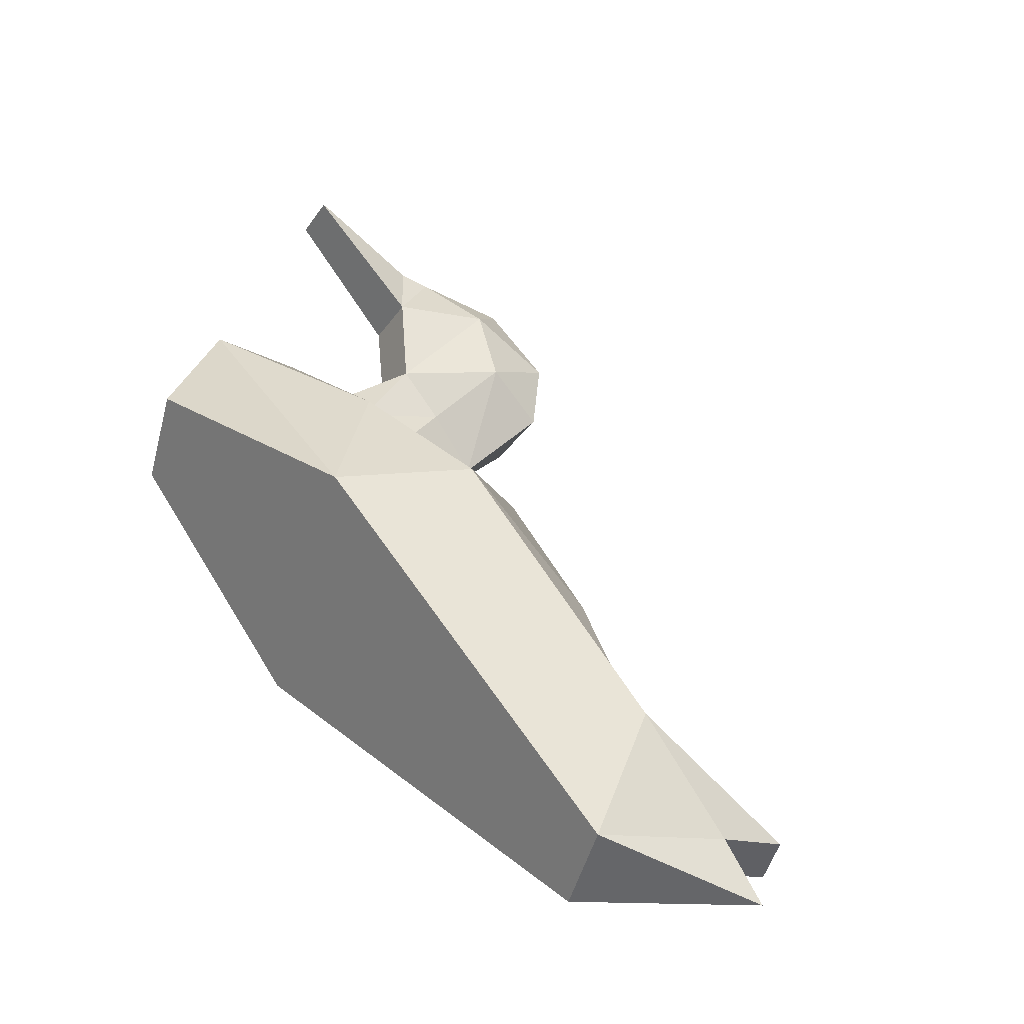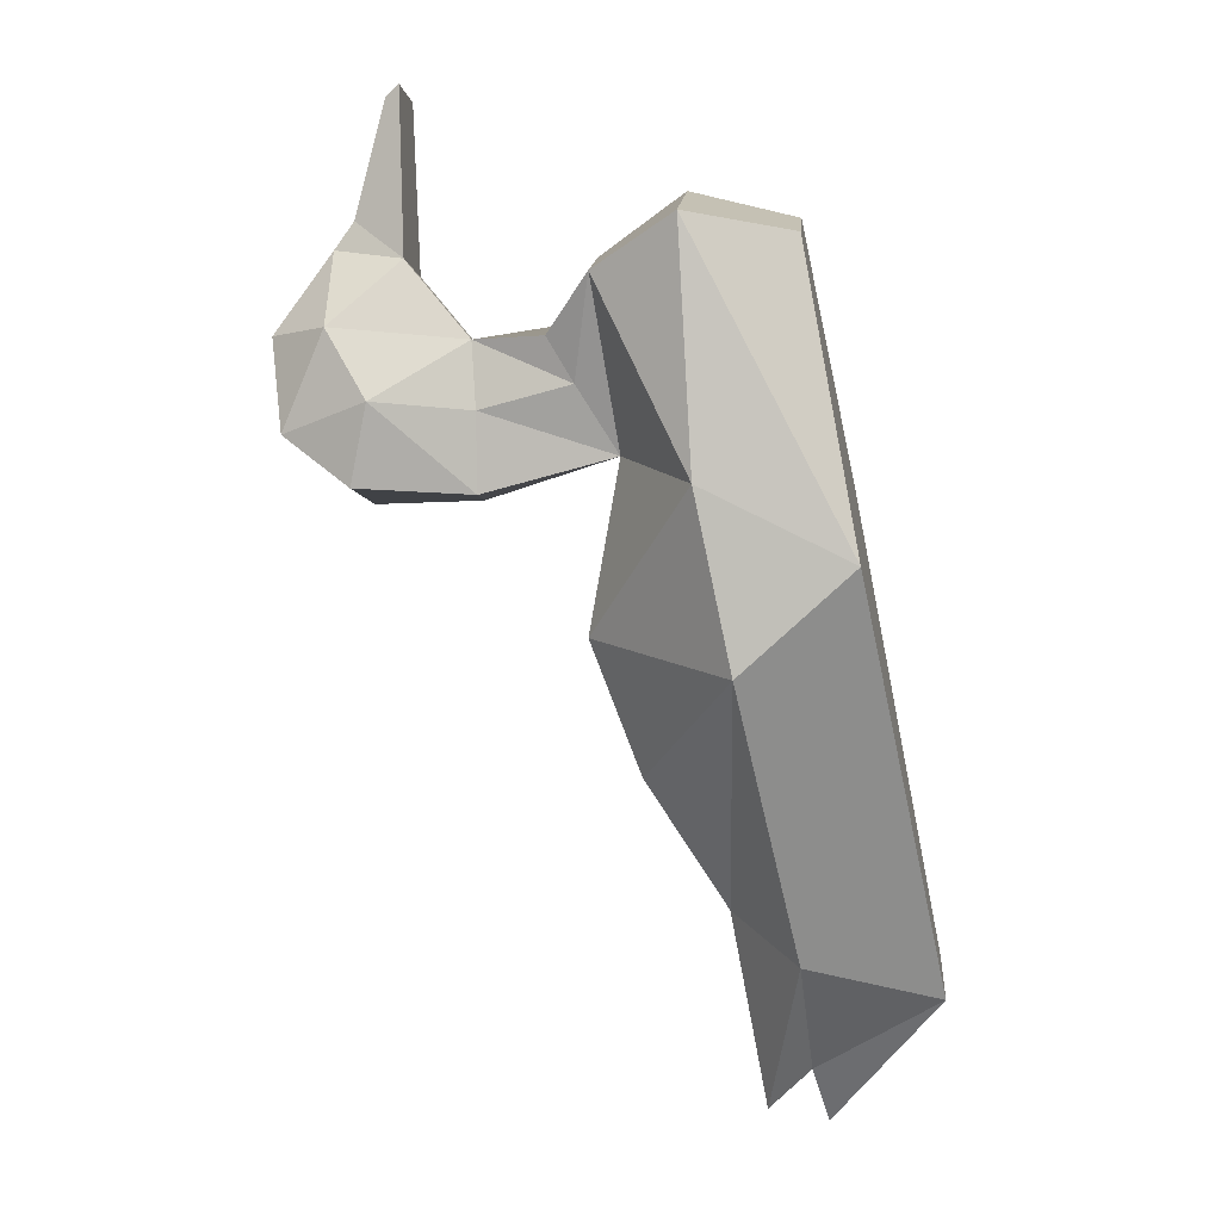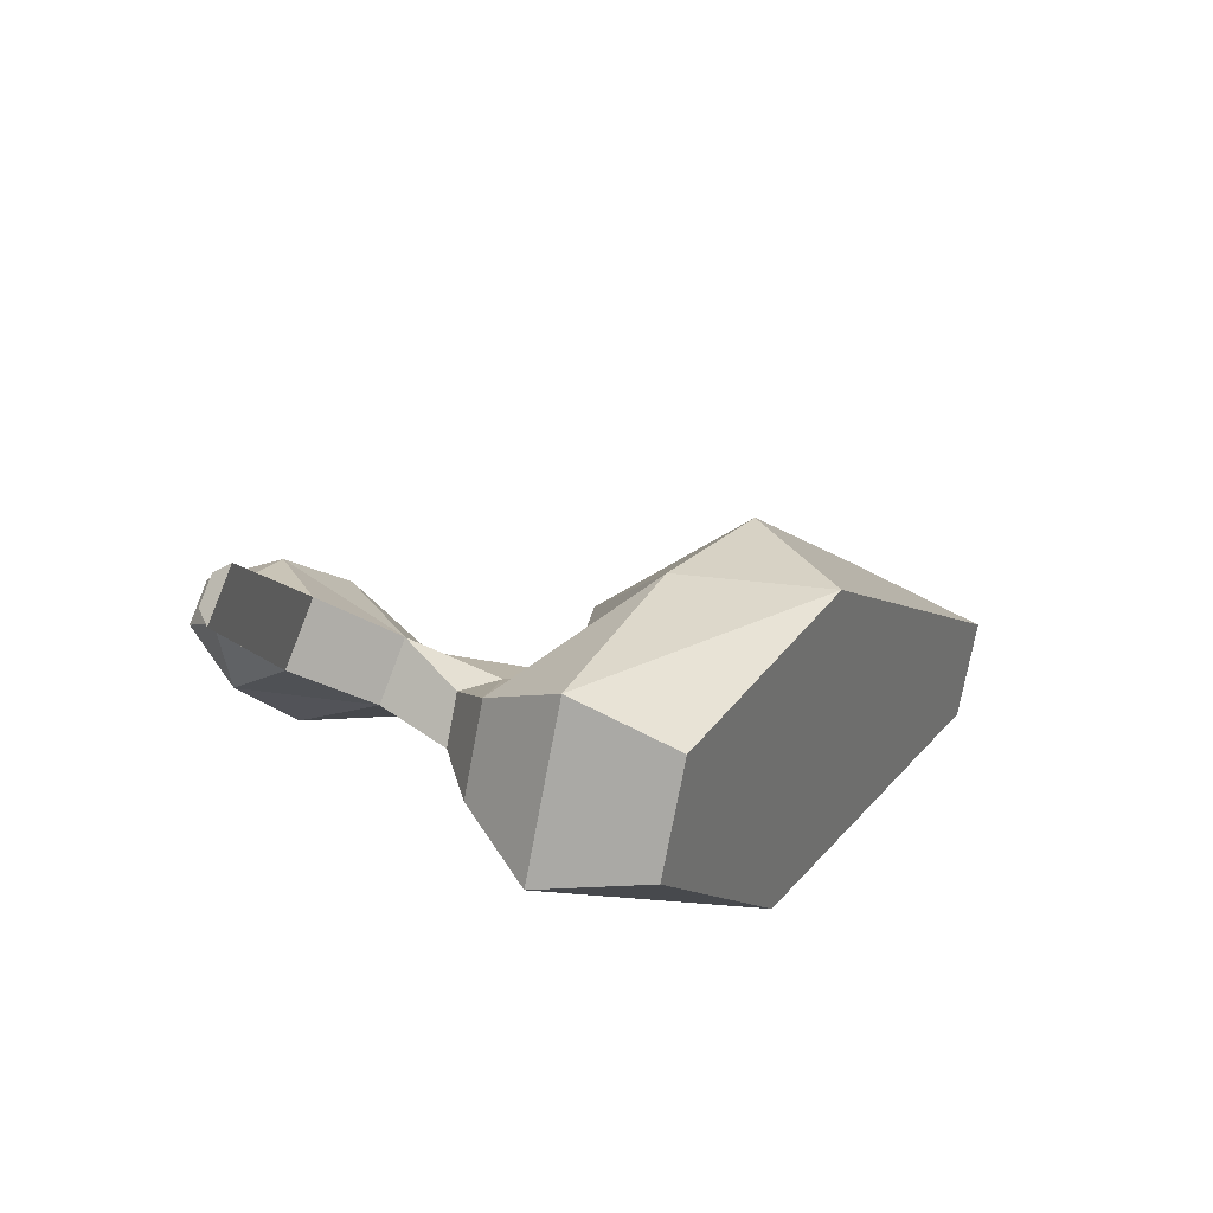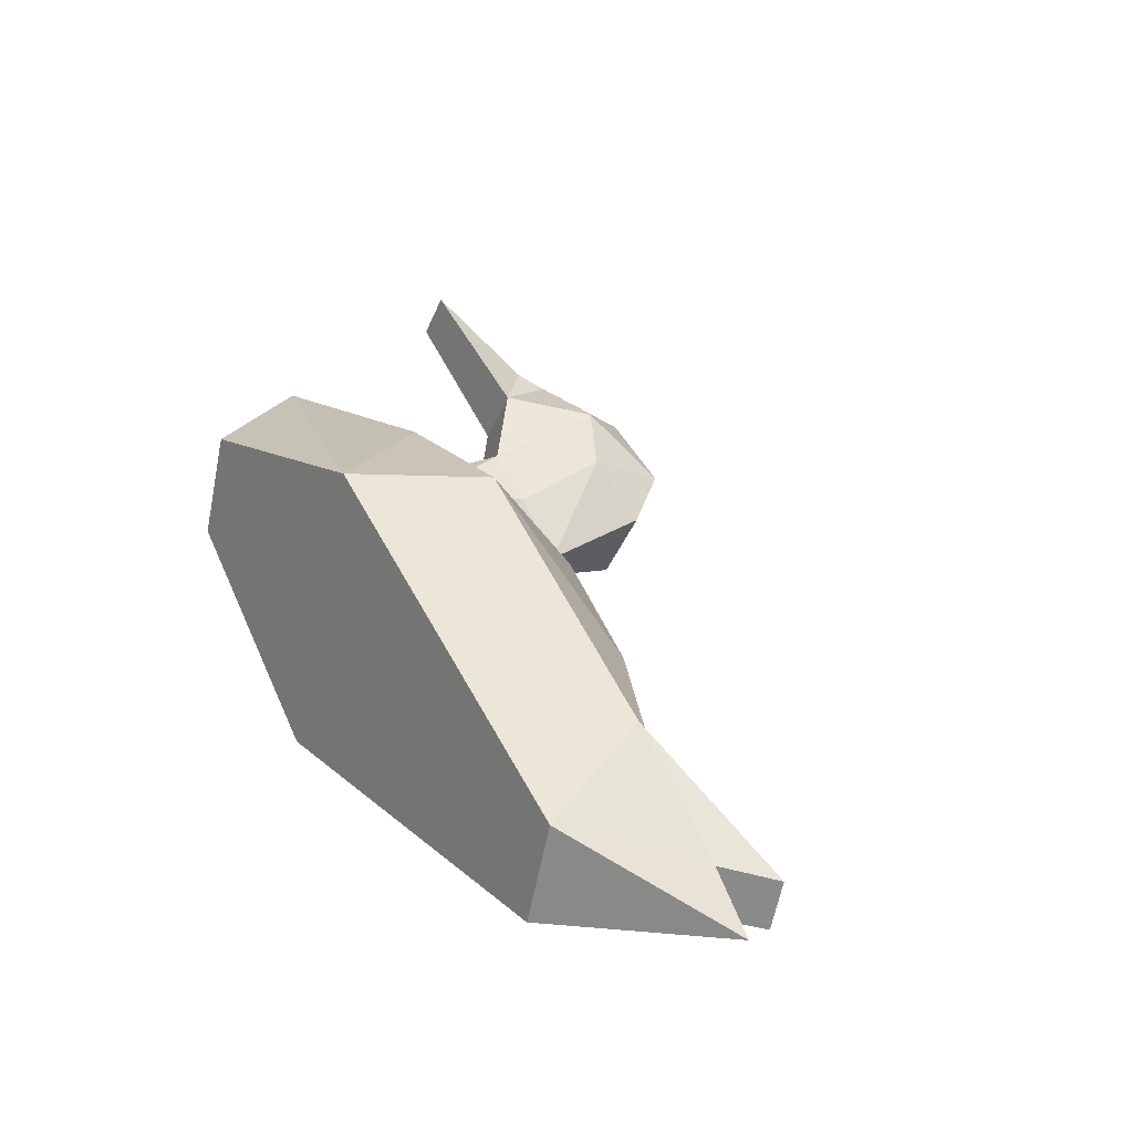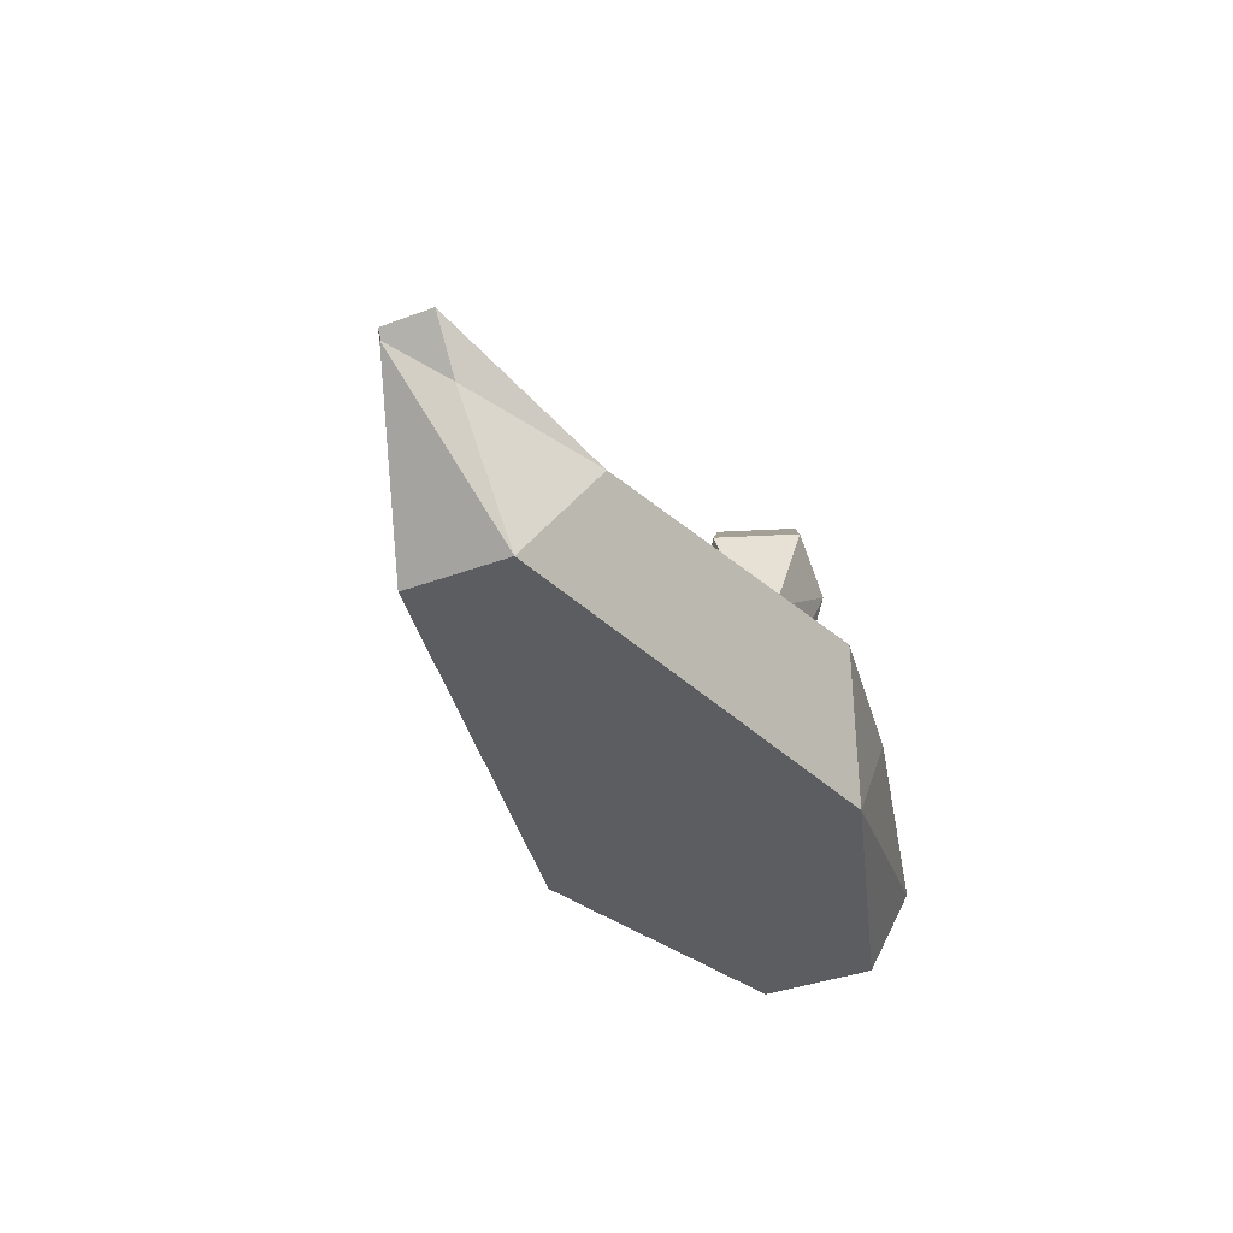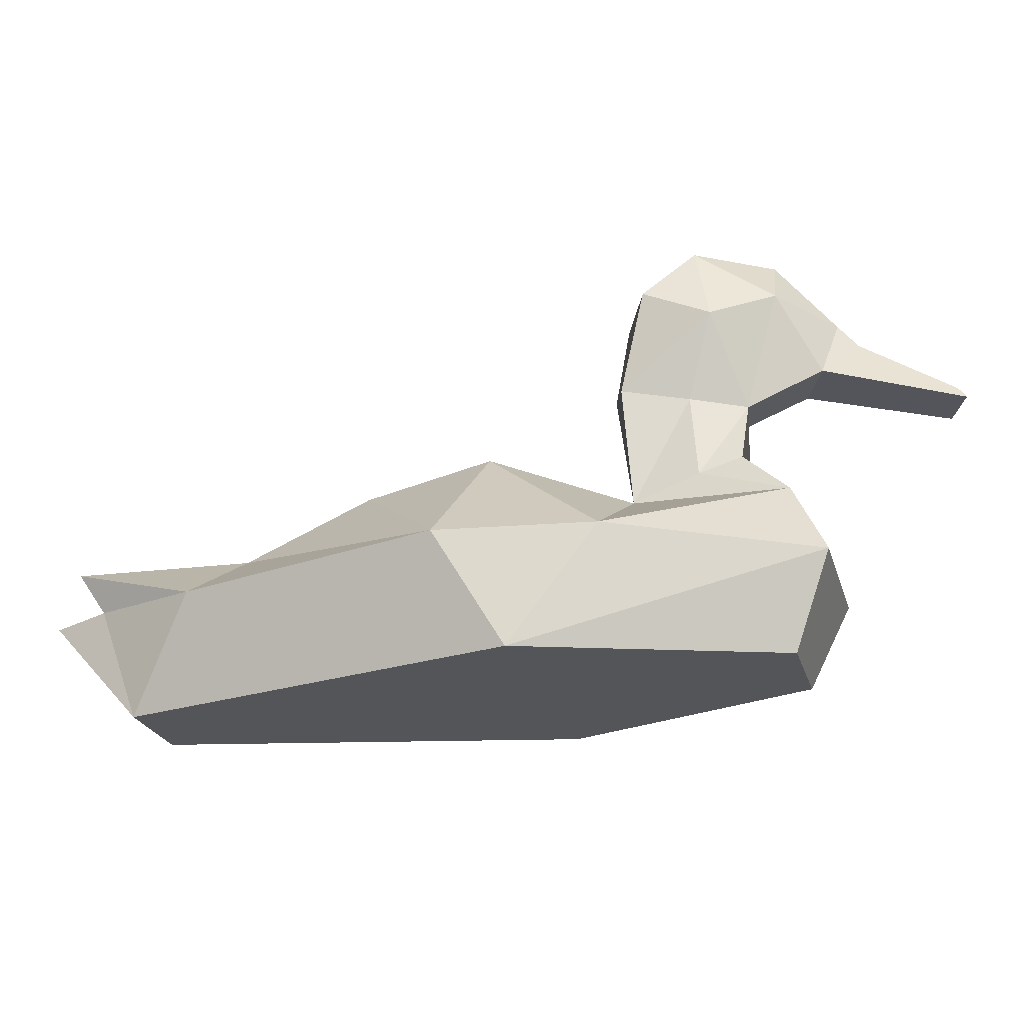
<metadata>
{"format":"obj","ext":"obj","renderer":"f3d","projection":"perspective","resolution":1024,"background":"white","views":[{"elev":22.4,"azim":45.3,"up":"+Z"},{"elev":-53.3,"azim":-77.2,"up":"+Z"},{"elev":34.1,"azim":-60.5,"up":"+Z"},{"elev":7.9,"azim":57.9,"up":"+Z"},{"elev":-36.7,"azim":138.1,"up":"+Y"},{"elev":-24.6,"azim":-142.5,"up":"+Y"}]}
</metadata>
<code>
o Plane
v 0.03929 -1.58 0.8161
v 5.407 -1.58 -1.402
v 5.104 -1.58 -2.152
v 0.3097 0.3341 0.4509
v 0.5132 0.8848 0.5906
v 0.1617 0.8848 0.2282
v 5.778 -0.4815 -1.758
v 5.618 -0.4815 -2.154
v 6.03 -0.08276 -1.869
v 5.876 -0.08276 -2.249
v 4.496 -0.1053 -1.326
v 4.397 -0.1053 -1.573
v 3.442 0.3141 -0.7552
v 3.242 0.3141 -1.249
v 2.419 0.4594 -0.1362
v 2.076 0.4594 -0.9829
v 1.211 -0.02257 0.163
v 1.214 1.04 -0.2662
v 1.04 1.04 -0.4456
v 1.251 1.903 0.02041
v 0.8818 2.355 0.3412
v 0.2179 2.355 0.7684
v -0.2085 1.813 1.128
v -0.3473 1.631 1.256
v -0.9927 1.264 1.865
v -1.157 1.264 1.695
v -0.9517 1.129 1.961
v -1.253 1.129 1.65
v 0.02981 1.282 1.078
v -0.34 1.282 0.6964
v 1.652 -0.5632 0.9419
v 4.999 -0.5917 -0.8777
v 2.99 -0.5917 0.6804
v 0.8786 0.9352 0.2248
v 0.5034 1.888 0.9246
v 0.9762 1.653 0.5367
v -0.00873 -0.08217 0.7501
v 0.6778 0.1942 0.3736
v -0.2959 -1.58 -0.01227
v -0.6914 -0.7945 -0.0977
v -0.1855 -0.7945 1.153
v 0.1524 0.3341 0.06207
v 6.211 -0.5116 -2.163
v 1 -0.02257 -0.3581
v 0.7543 1.903 -0.4913
v 0.4223 2.355 -0.1326
v -0.02502 2.355 0.5179
v -0.3974 1.813 0.9331
v -0.5301 1.631 1.068
v 1.461 -1.58 -1.566
v 2.382 -1.58 0.711
v 0.7752 -0.5632 -1.224
v 4.446 -0.5917 -2.245
v 1.919 -0.5917 -1.967
v 0.5385 0.9352 -0.1259
v -0.1724 1.888 0.2277
v 0.2298 1.653 -0.2329
v -0.2845 -0.08217 0.06853
v 0.4706 0.1942 -0.1384
v -0.4387 1.631 1.162
f 51 50 3 2
f 1 41 40 39
f 41 37 58 40
f 37 4 42 58
f 6 5 29 30
f 6 42 4 5
f 1 39 50 51
f 20 36 18
f 36 35 5
f 21 35 36
f 35 23 29
f 22 23 35
f 29 5 35
f 21 36 20
f 34 17 18
f 17 34 38
f 37 17 38
f 18 36 34
f 5 34 36
f 35 21 22
f 5 4 38
f 38 4 37
f 38 34 5
f 45 19 57
f 57 6 56
f 46 57 56
f 56 30 48
f 47 56 48
f 30 56 6
f 46 45 57
f 55 19 44
f 44 59 55
f 58 59 44
f 19 55 57
f 6 57 55
f 56 47 46
f 6 59 42
f 59 58 42
f 59 6 55
f 3 43 2
f 43 8 7
f 8 10 9 7
f 10 12 11 9
f 12 14 13 11
f 14 16 15 13
f 45 20 18 19
f 21 46 47 22
f 22 47 48 23
f 44 52 58
f 1 51 41
f 51 31 41
f 2 32 33 51
f 31 51 33
f 58 52 40
f 17 31 15
f 31 33 15
f 7 9 32
f 32 2 7
f 2 43 7
f 9 11 32
f 32 11 33
f 13 15 33
f 13 33 11
f 18 17 44 19
f 16 44 17 15
f 31 37 41
f 39 40 50
f 50 40 52
f 3 50 54 53
f 52 54 50
f 31 17 37
f 44 16 52
f 52 16 54
f 8 53 10
f 53 8 3
f 3 8 43
f 10 53 12
f 53 54 12
f 14 54 16
f 14 12 54
f 20 45 46 21
f 48 60 23
f 49 60 48
f 26 28 27 25
f 28 30 29 27
f 24 25 27 29
f 24 29 23
f 49 30 28 26
f 49 48 30
f 23 60 24
f 26 25 24 60 49

</code>
